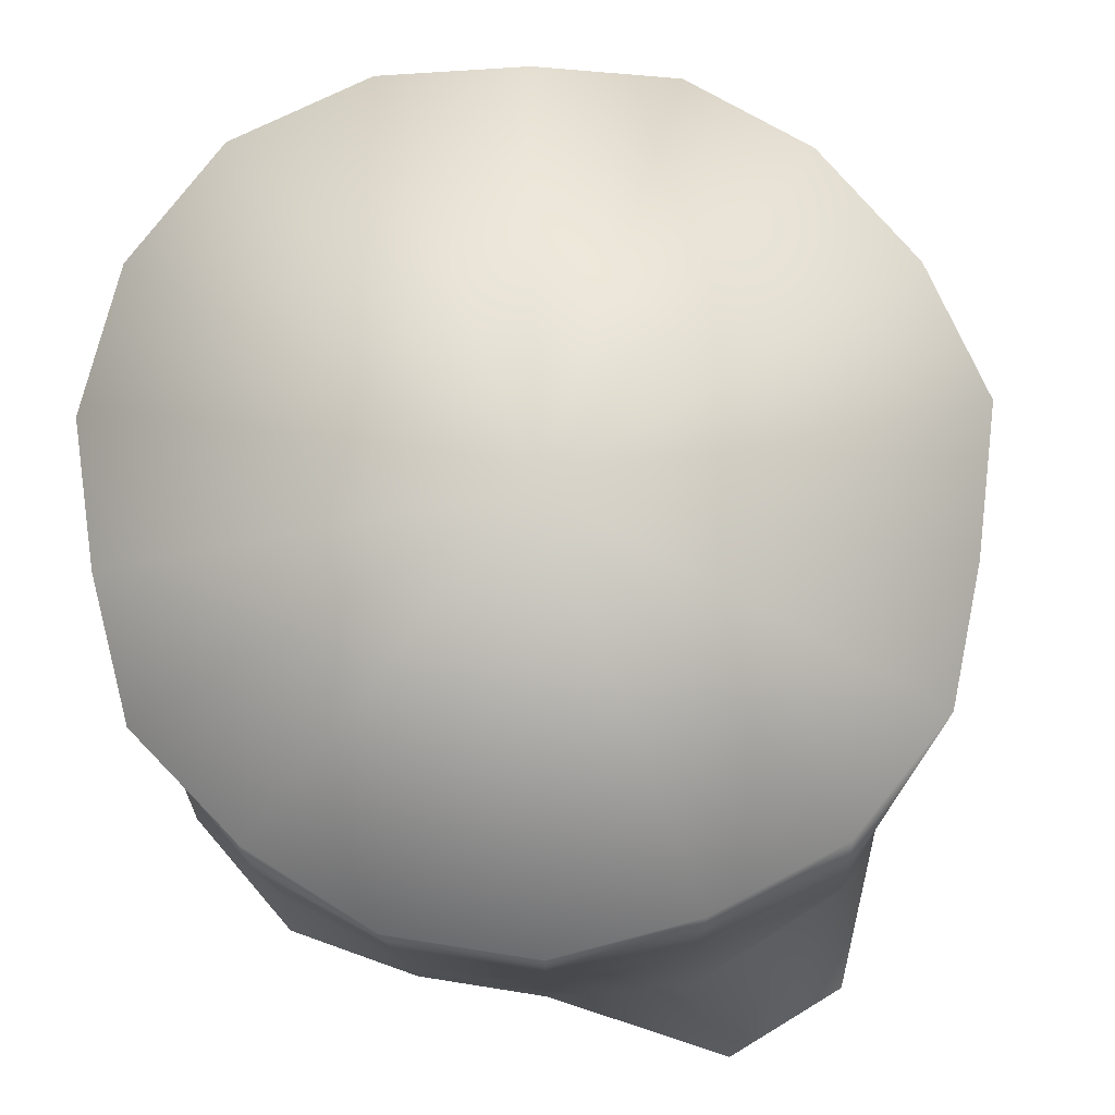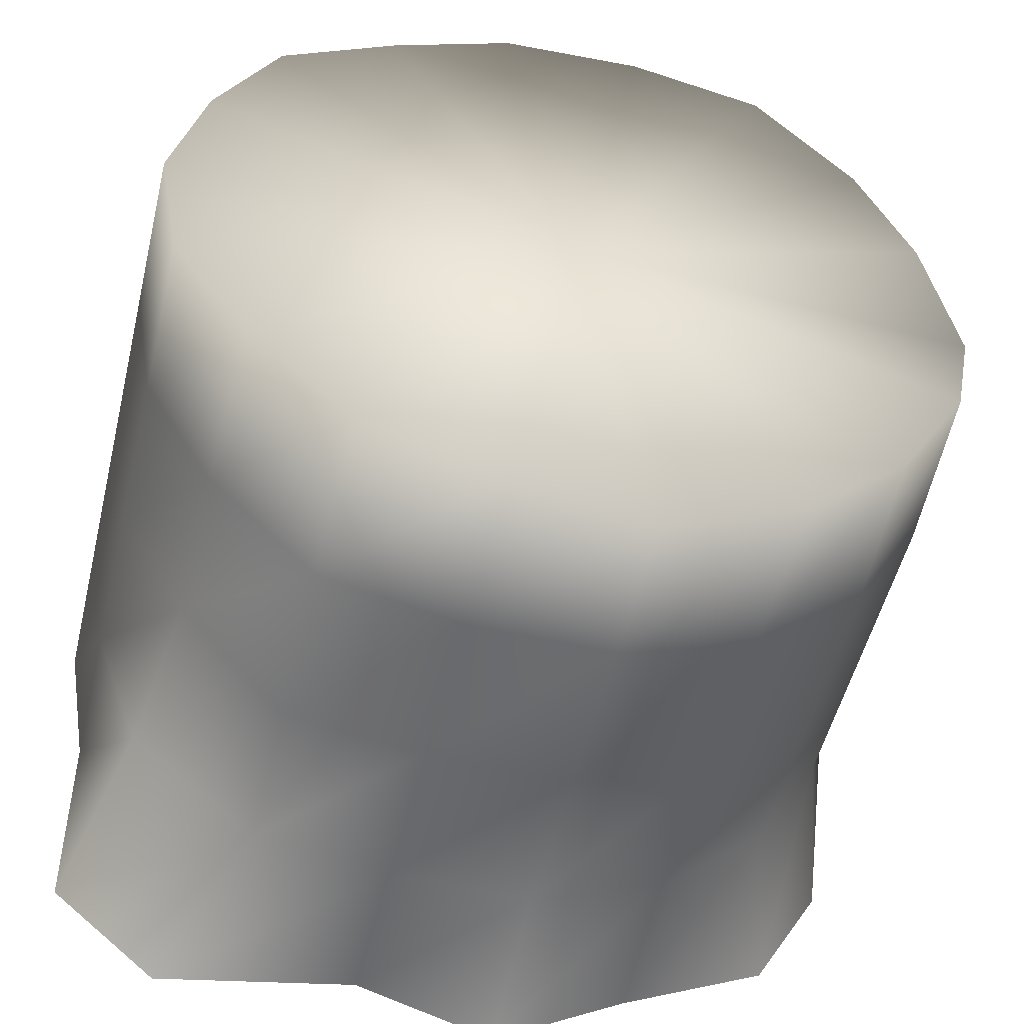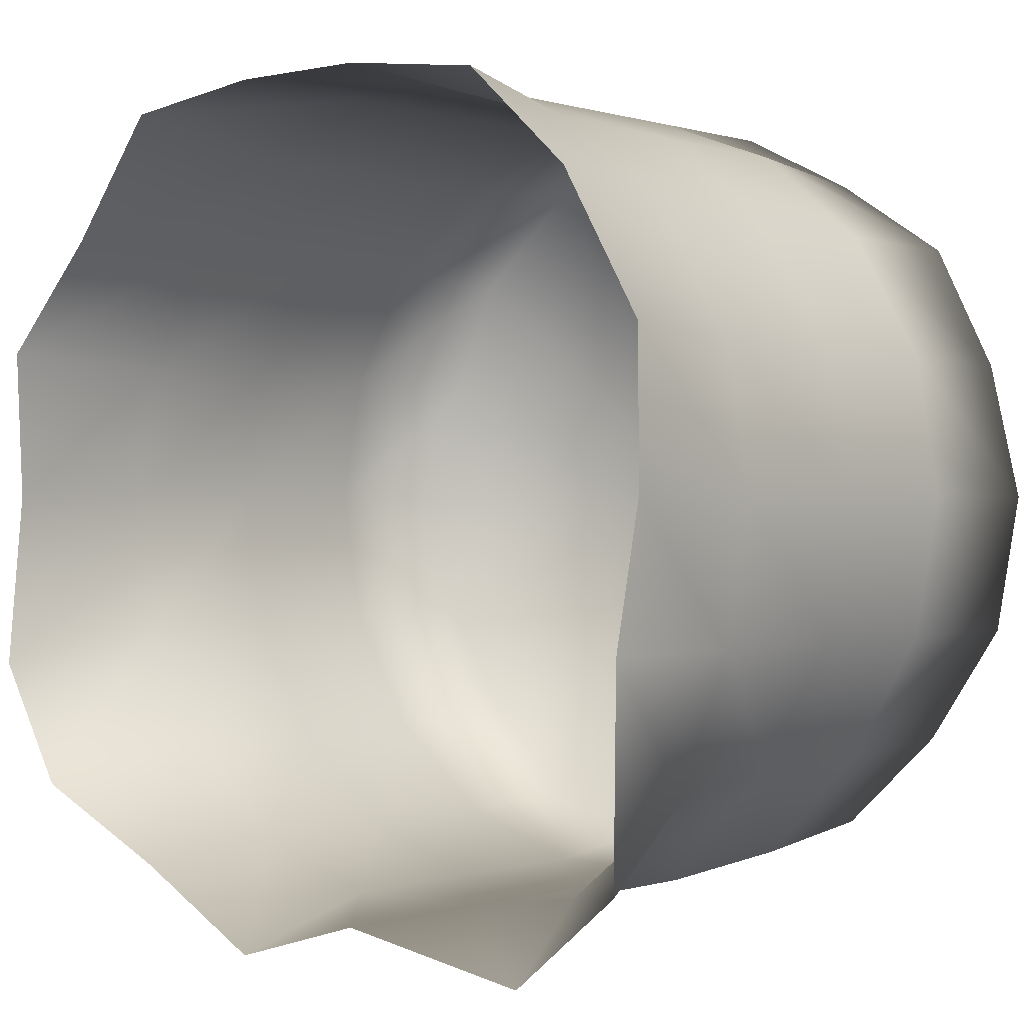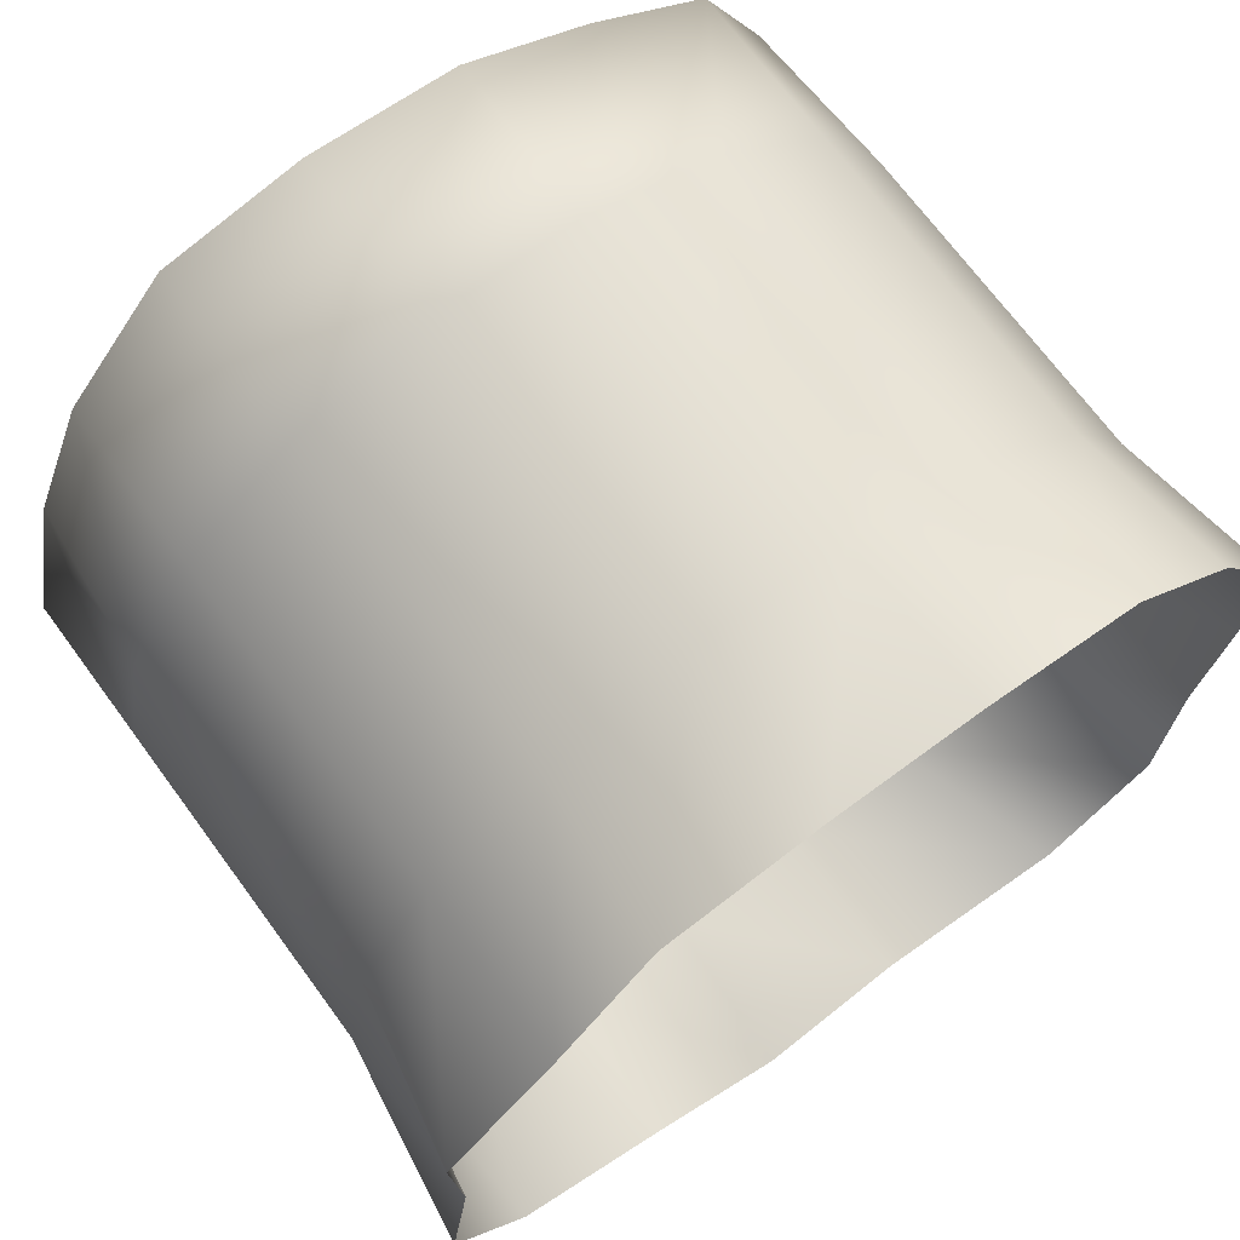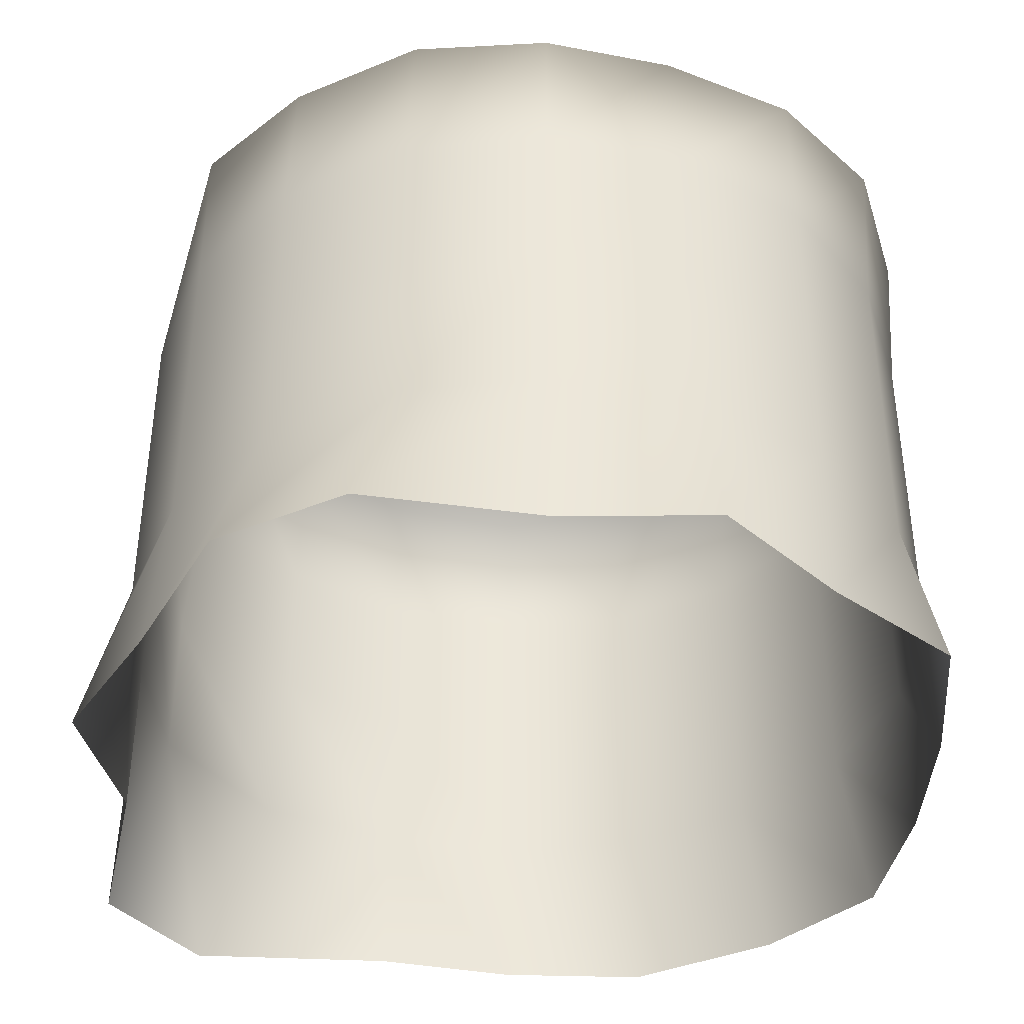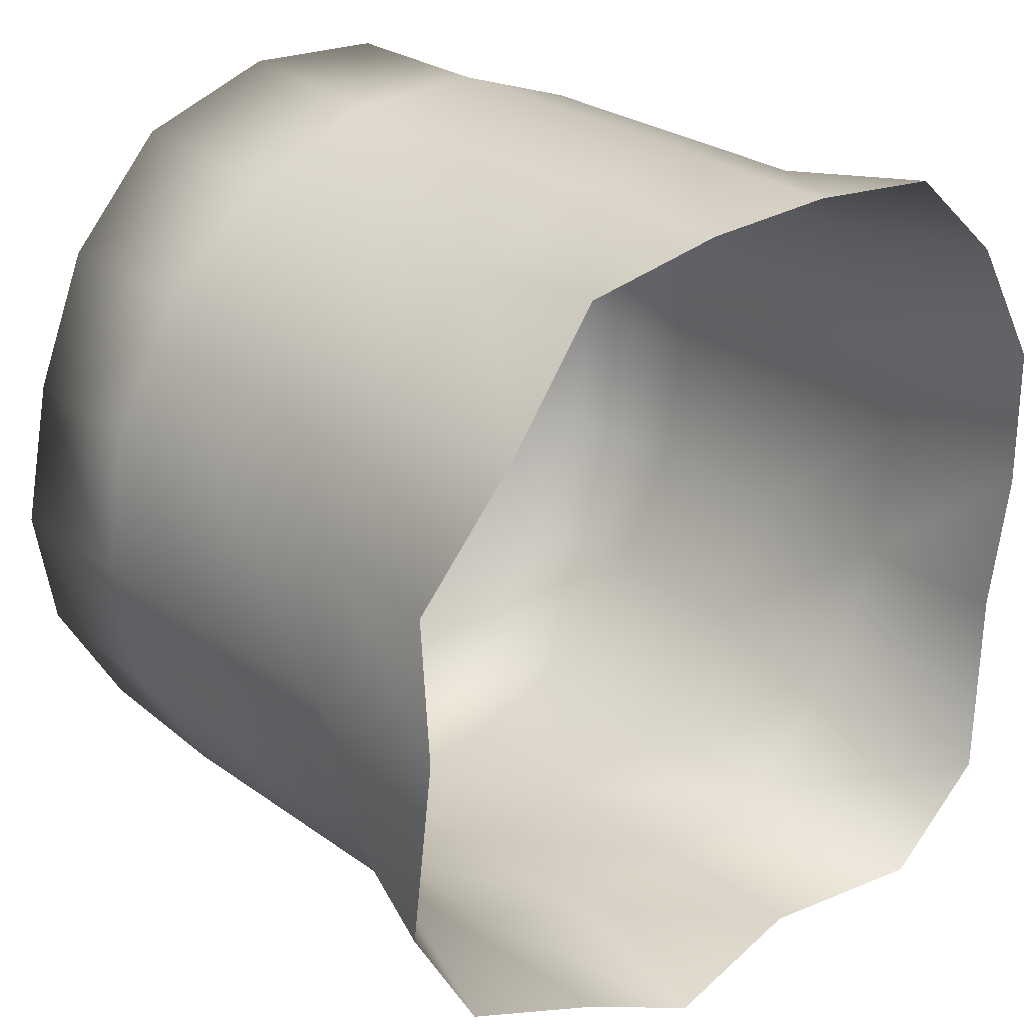
<metadata>
{"format":"obj","ext":"obj","renderer":"f3d","projection":"perspective","resolution":1024,"background":"white","views":[{"elev":78.0,"azim":108.9,"up":"+Y"},{"elev":-52.3,"azim":166.4,"up":"+Z"},{"elev":0.0,"azim":40.3,"up":"+Z"},{"elev":70.4,"azim":-36.4,"up":"+Z"},{"elev":-39.3,"azim":-92.8,"up":"+Y"},{"elev":27.4,"azim":-42.5,"up":"+Z"}]}
</metadata>
<code>
v 0.6352 0 0
v 0.5969 0 -0.2173
v 0.5969 0.2522 -0.2173
v 0.6352 0.2522 0
v 0.5927 0 -0.5364
v 0.5193 0.2522 -0.4299
v 0.4237 0 -0.6782
v 0.3201 0.2522 -0.5933
v 0.1103 0 -0.6256
v 0.1103 0.2522 -0.6256
v -0.1103 0 -0.6909
v -0.1103 0.2522 -0.6256
v -0.3224 0 -0.5742
v -0.3176 0.2522 -0.5501
v -0.5596 0 -0.4648
v -0.4866 0.2522 -0.4083
v -0.6699 0 -0.2738
v -0.5969 0.2522 -0.2173
v -0.6352 0 0
v -0.6352 0.2522 0
v -0.6491 -0 0.2348
v -0.5969 0.2522 0.2173
v -0.4866 -0 0.4083
v -0.4866 0.2522 0.4083
v -0.3431 -0 0.5966
v -0.3176 0.2522 0.5501
v -0.1103 -0 0.6256
v -0.1103 0.2522 0.6256
v 0.1103 -0 0.6256
v 0.1103 0.2522 0.6256
v 0.3409 -0 0.5951
v 0.3176 0.2522 0.5501
v 0.5075 -0 0.4428
v 0.4866 0.2522 0.4083
v 0.6328 -0 0.2279
v 0.5969 0.2522 0.2173
v 0.5969 0.5045 -0.2173
v 0.6352 0.5045 0
v 0.4866 0.5045 -0.4083
v 0.3201 0.5045 -0.5933
v 0.1103 0.5045 -0.6256
v -0.1103 0.5045 -0.6256
v -0.3176 0.5045 -0.5501
v -0.4866 0.5045 -0.4083
v -0.5969 0.5045 -0.2173
v -0.6352 0.5045 0
v -0.5969 0.5045 0.2173
v -0.4866 0.5045 0.4083
v -0.3176 0.5045 0.5501
v -0.1103 0.5045 0.6256
v 0.1103 0.5045 0.6256
v 0.3176 0.5045 0.5501
v 0.4866 0.5045 0.4083
v 0.5969 0.5045 0.2173
v 0.5969 0.7567 -0.2173
v 0.6352 0.7567 0
v 0.4866 0.7567 -0.4083
v 0.3247 0.7567 -0.5754
v 0.1103 0.7567 -0.6256
v -0.1103 0.7567 -0.6256
v -0.3176 0.7567 -0.5501
v -0.4866 0.7567 -0.4083
v -0.5969 0.7567 -0.2173
v -0.6352 0.7567 0
v -0.5969 0.7567 0.2173
v -0.4866 0.7567 0.4083
v -0.3176 0.7567 0.5501
v -0.1103 0.7567 0.6256
v 0.1103 0.7567 0.6256
v 0.3176 0.7567 0.5501
v 0.4866 0.7567 0.4083
v 0.5969 0.7567 0.2173
v 0.5969 1.009 -0.2173
v 0.6352 1.009 0
v 0.4754 1.009 -0.3998
v 0.3176 1.009 -0.5501
v 0.1103 1.009 -0.6256
v -0.1103 0.9626 -0.6021
v -0.3176 1.009 -0.5501
v -0.4749 1.009 -0.3999
v -0.5852 1.009 -0.2088
v -0.6352 0.9781 0
v -0.5717 1.009 0.2045
v -0.4866 1.009 0.4083
v -0.3232 1.023 0.5667
v -0.1159 1.009 0.6422
v 0.1103 1.009 0.6256
v 0.3042 1.009 0.5283
v 0.4866 1.009 0.4083
v 0.5849 1.009 0.214
v 0 1.009 0
f 1 2 3 4
f 2 5 6 3
f 5 7 8 6
f 7 9 10 8
f 9 11 12 10
f 11 13 14 12
f 13 15 16 14
f 15 17 18 16
f 17 19 20 18
f 19 21 22 20
f 21 23 24 22
f 23 25 26 24
f 25 27 28 26
f 27 29 30 28
f 29 31 32 30
f 31 33 34 32
f 33 35 36 34
f 35 1 4 36
f 4 3 37 38
f 3 6 39 37
f 6 8 40 39
f 8 10 41 40
f 10 12 42 41
f 12 14 43 42
f 14 16 44 43
f 16 18 45 44
f 18 20 46 45
f 20 22 47 46
f 22 24 48 47
f 24 26 49 48
f 26 28 50 49
f 28 30 51 50
f 30 32 52 51
f 32 34 53 52
f 34 36 54 53
f 36 4 38 54
f 38 37 55 56
f 37 39 57 55
f 39 40 58 57
f 40 41 59 58
f 41 42 60 59
f 42 43 61 60
f 43 44 62 61
f 44 45 63 62
f 45 46 64 63
f 46 47 65 64
f 47 48 66 65
f 48 49 67 66
f 49 50 68 67
f 50 51 69 68
f 51 52 70 69
f 52 53 71 70
f 53 54 72 71
f 54 38 56 72
f 56 55 73 74
f 55 57 75 73
f 57 58 76 75
f 58 59 77 76
f 59 60 78 77
f 60 61 79 78
f 61 62 80 79
f 62 63 81 80
f 63 64 82 81
f 64 65 83 82
f 65 66 84 83
f 66 67 85 84
f 67 68 86 85
f 68 69 87 86
f 69 70 88 87
f 70 71 89 88
f 71 72 90 89
f 72 56 74 90
f 74 73 91
f 73 75 91
f 75 76 91
f 76 77 91
f 77 78 91
f 78 79 91
f 79 80 91
f 80 81 91
f 81 82 91
f 82 83 91
f 83 84 91
f 84 85 91
f 85 86 91
f 86 87 91
f 87 88 91
f 88 89 91
f 89 90 91
f 90 74 91

</code>
